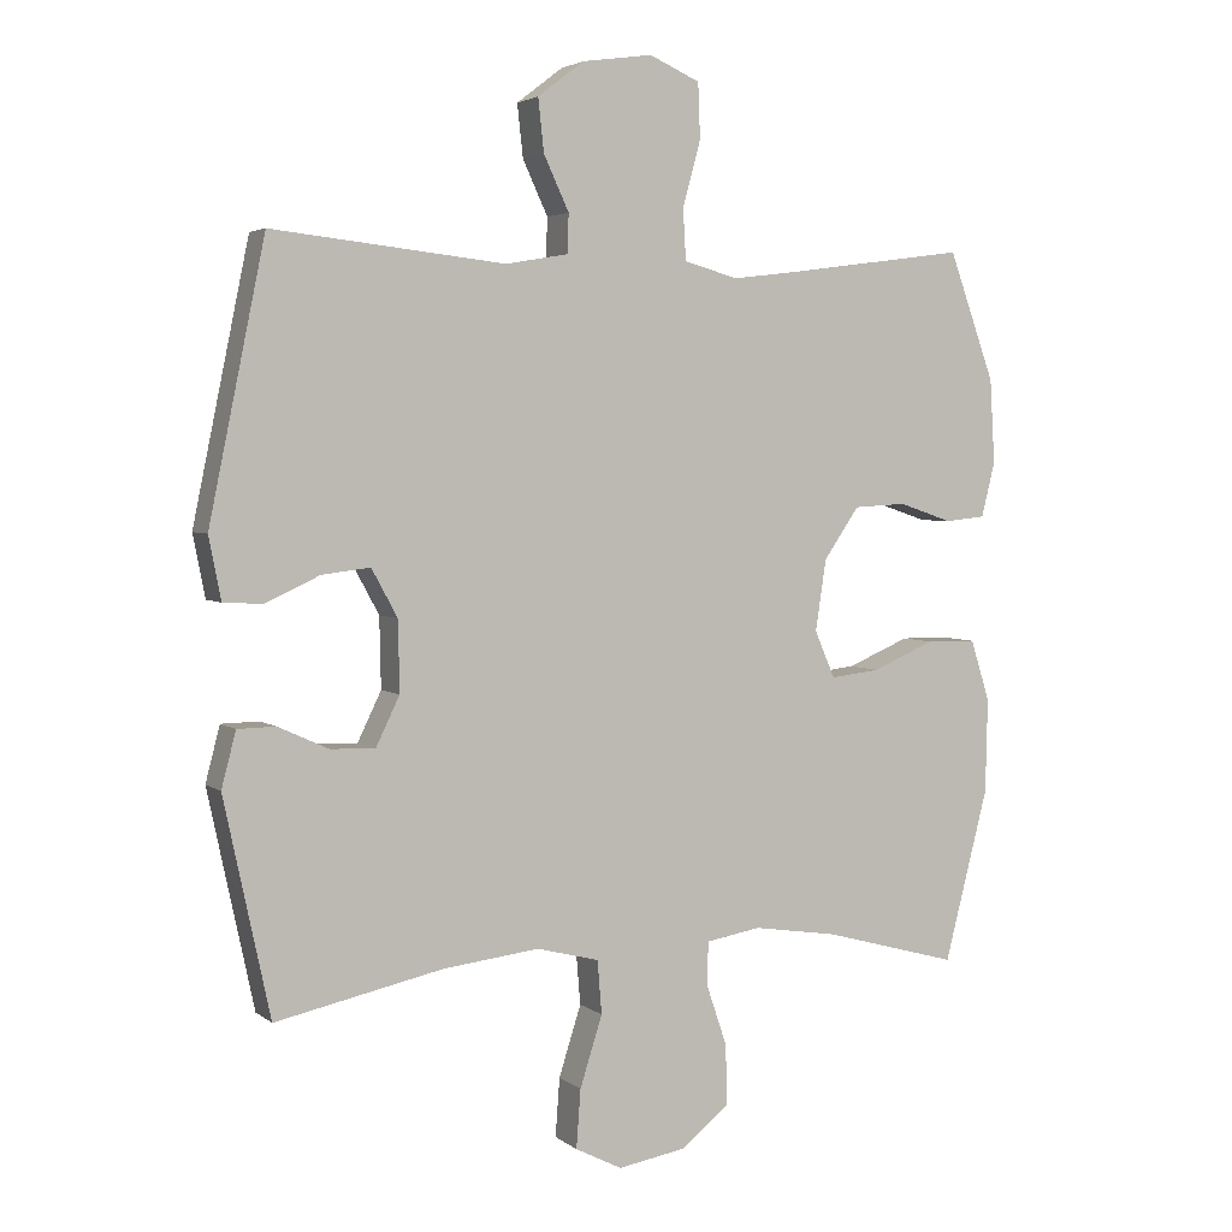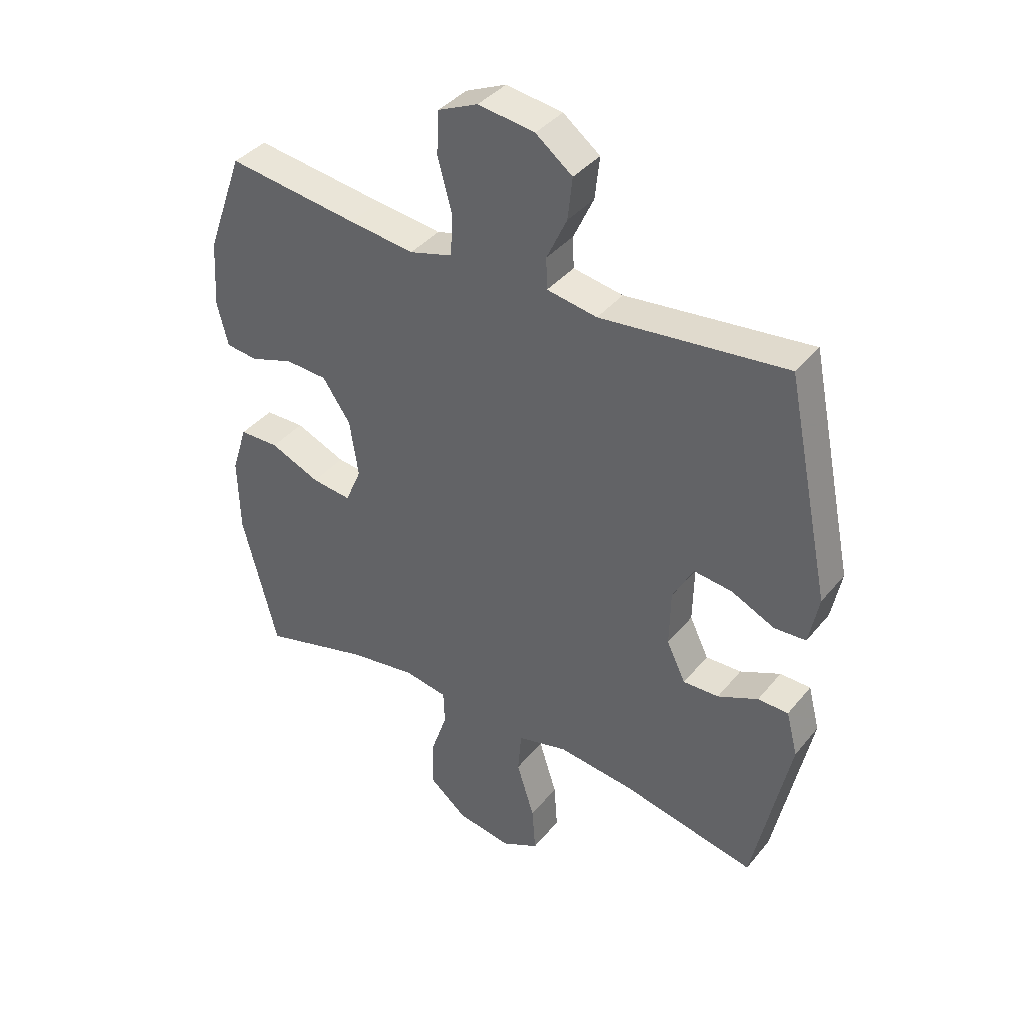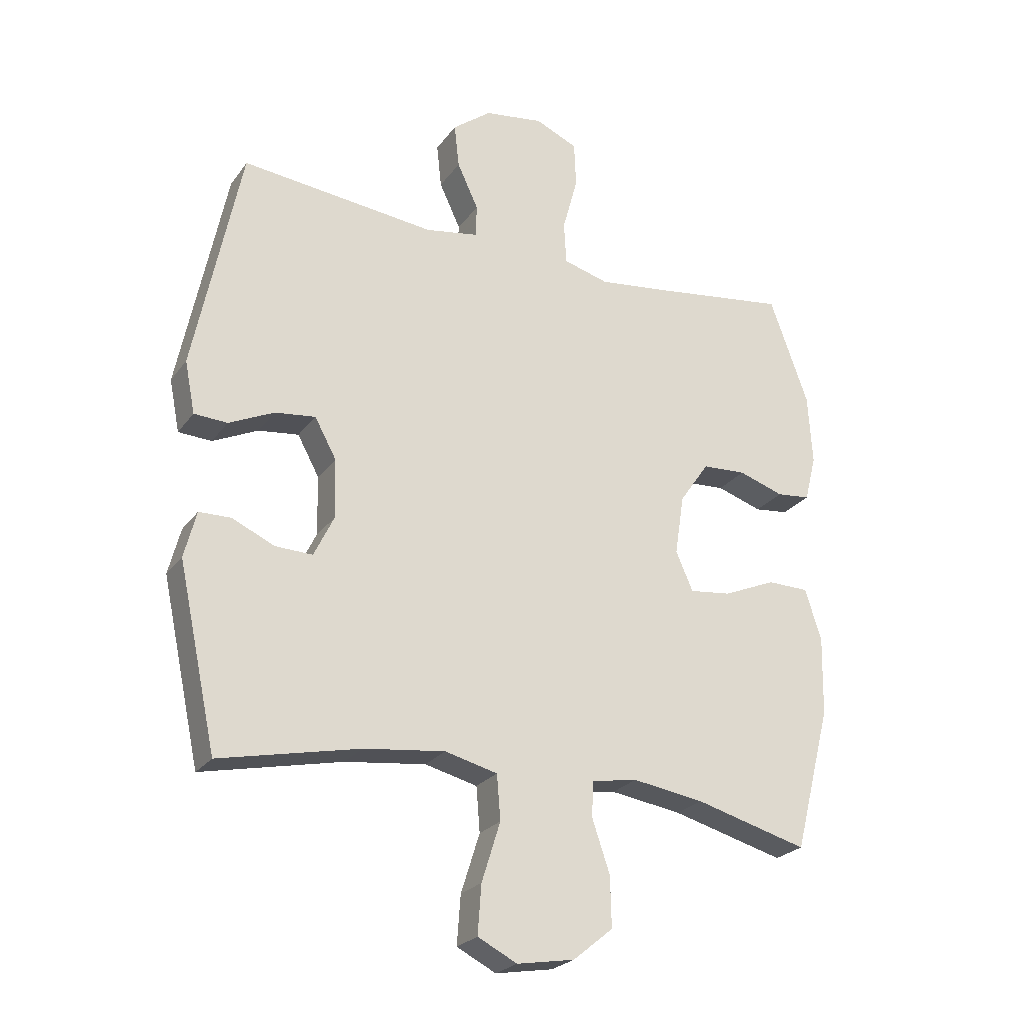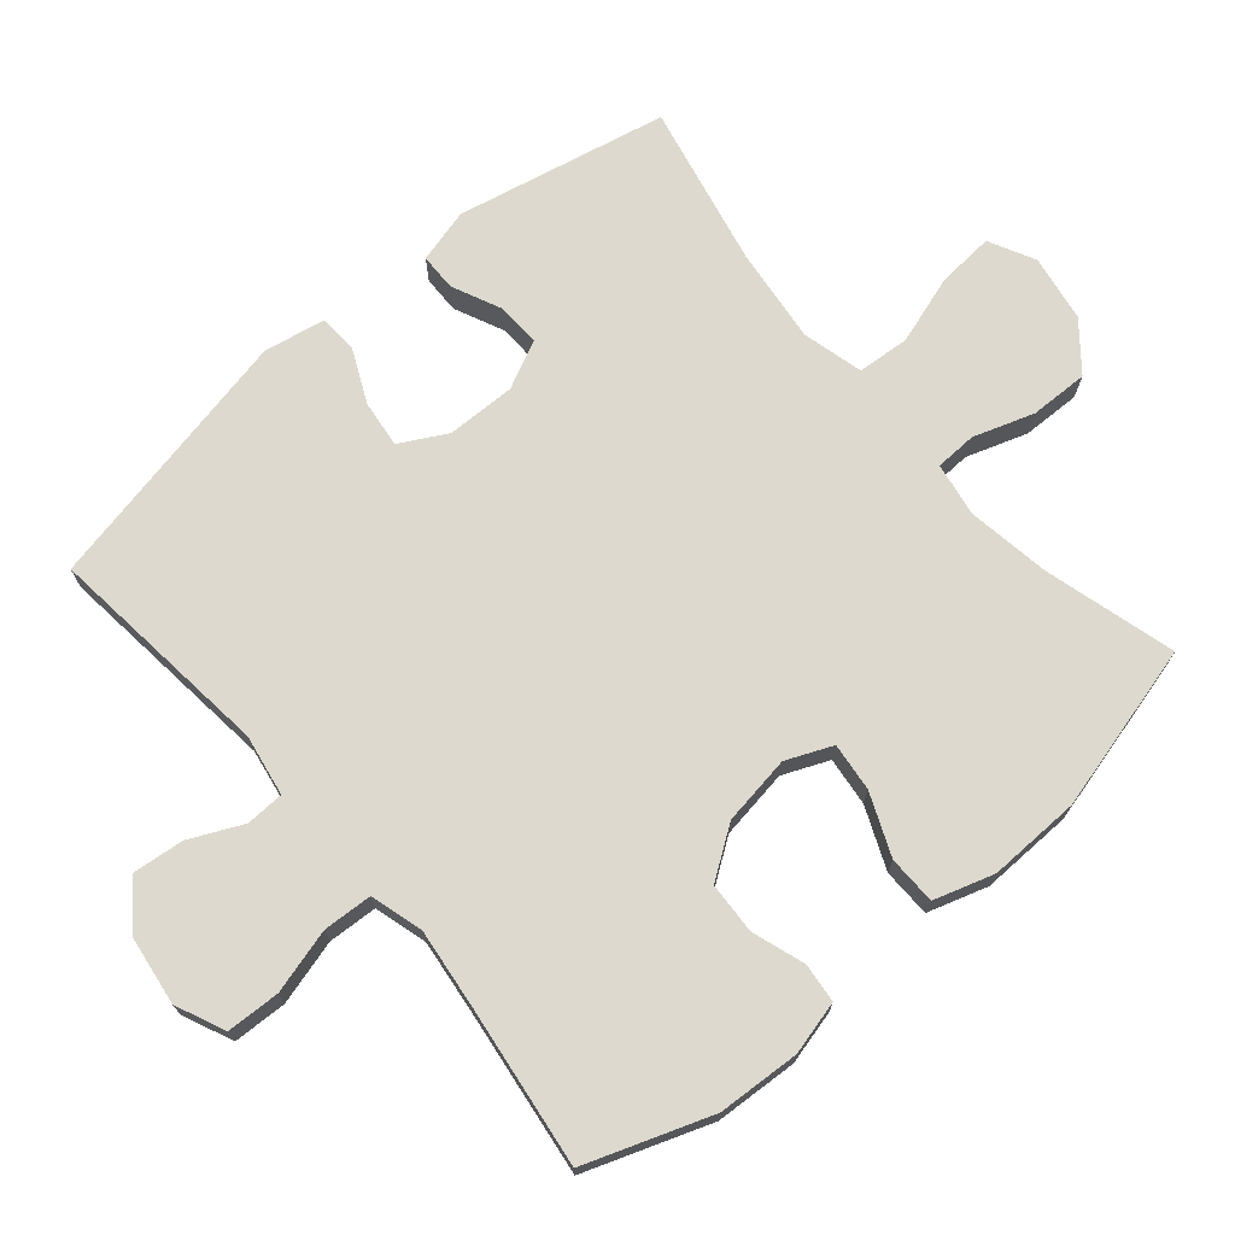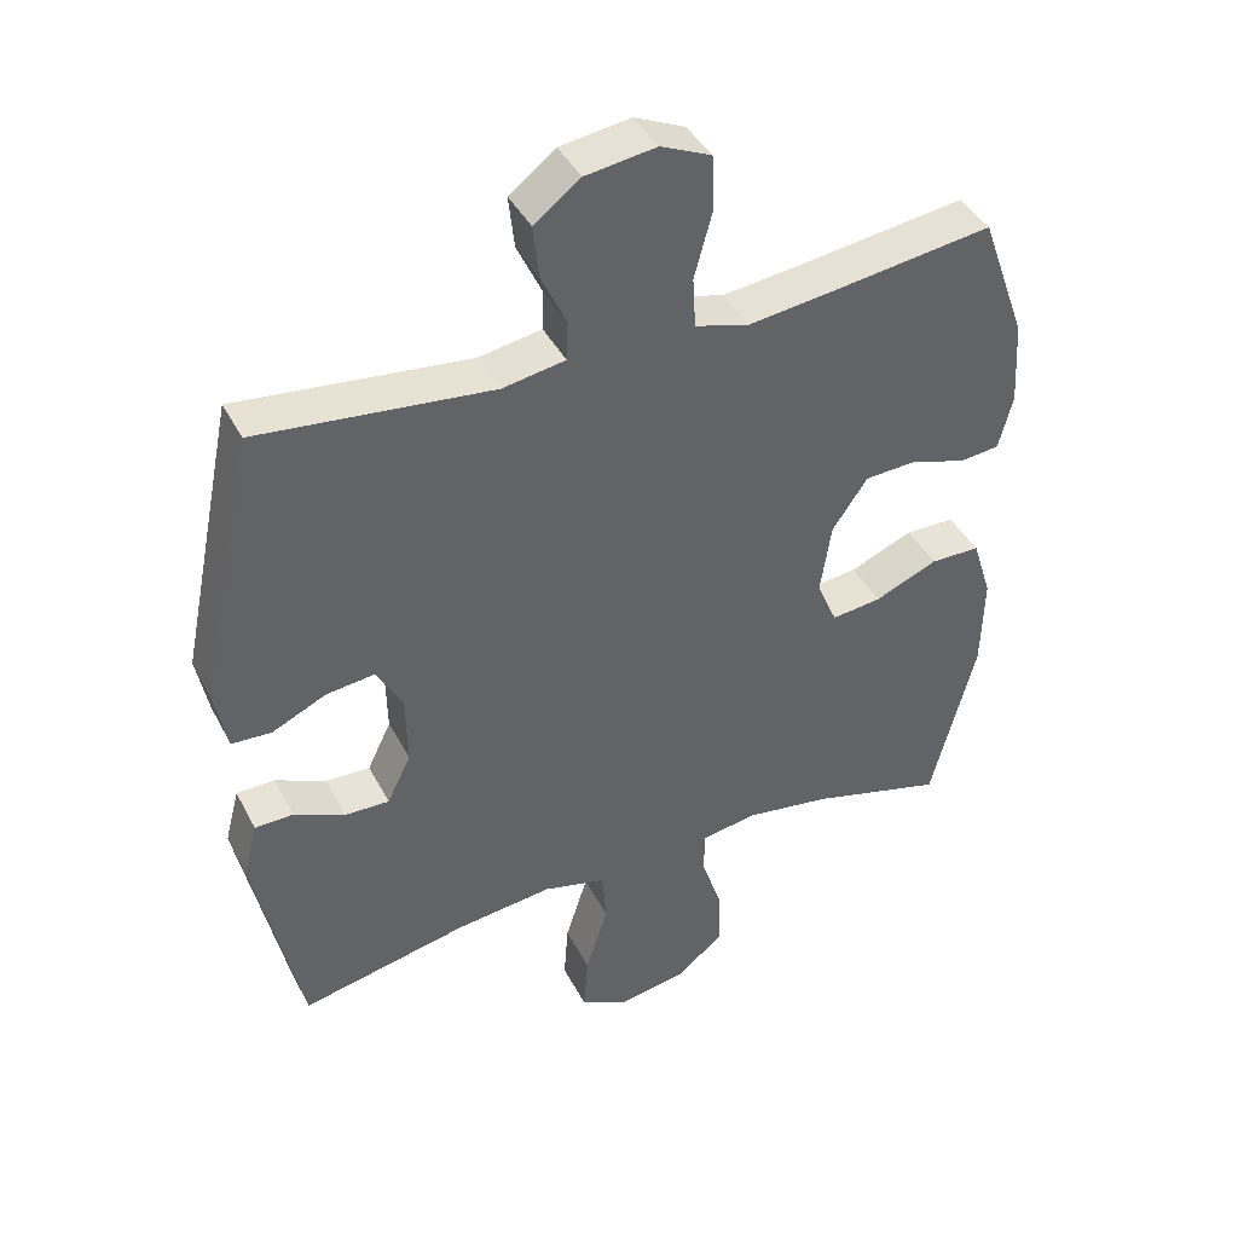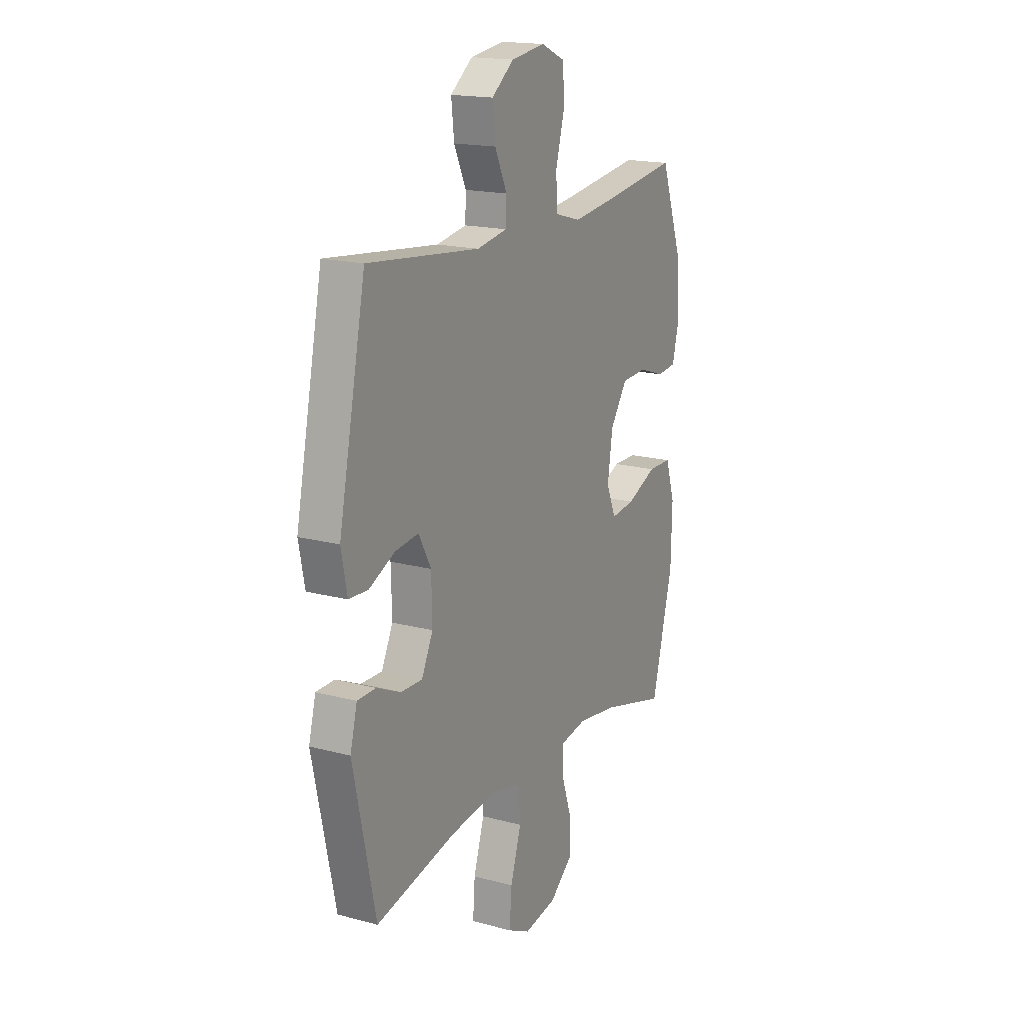
<metadata>
{"format":"obj","ext":"obj","renderer":"f3d","projection":"perspective","resolution":1024,"background":"white","views":[{"elev":3.6,"azim":-24.9,"up":"+Z"},{"elev":38.8,"azim":-145.2,"up":"+Z"},{"elev":-24.4,"azim":-27.1,"up":"+Z"},{"elev":71.6,"azim":49.5,"up":"+Y"},{"elev":41.7,"azim":-25.7,"up":"+Z"},{"elev":17.6,"azim":-62.2,"up":"+Z"}]}
</metadata>
<code>
v 0.5 0.07 -0.5
v 0.313 0.07 -0.449
v 0.195 0.07 -0.431
v 0.119 0.07 -0.444
v 0.117 0.07 -0.503
v 0.146 0.07 -0.589
v 0.148 0.07 -0.672
v 0.082 0.07 -0.726
v -0.013 0.07 -0.742
v -0.078 0.07 -0.709
v -0.072 0.07 -0.628
v -0.041 0.07 -0.53
v -0.047 0.07 -0.456
v -0.134 0.07 -0.434
v -0.268 0.07 -0.45
v -0.5 0.07 -0.5
v -0.564 0.07 -0.201
v -0.544 0.07 -0.124
v -0.491 0.07 -0.123
v -0.421 0.07 -0.155
v -0.359 0.07 -0.157
v -0.326 0.07 -0.089
v -0.328 0.07 0.009
v -0.364 0.07 0.075
v -0.431 0.07 0.067
v -0.506 0.07 0.032
v -0.561 0.07 0.035
v -0.578 0.07 0.121
v -0.5 0.07 0.5
v -0.177 0.07 0.465
v -0.09 0.07 0.48
v -0.088 0.07 0.534
v -0.123 0.07 0.609
v -0.131 0.07 0.682
v -0.067 0.07 0.731
v 0.031 0.07 0.745
v 0.101 0.07 0.714
v 0.104 0.07 0.638
v 0.079 0.07 0.546
v 0.083 0.07 0.476
v 0.158 0.07 0.455
v 0.272 0.07 0.469
v 0.5 0.07 0.5
v 0.564 0.07 0.323
v 0.571 0.07 0.206
v 0.552 0.07 0.13
v 0.496 0.07 0.124
v 0.421 0.07 0.149
v 0.348 0.07 0.145
v 0.299 0.07 0.074
v 0.284 0.07 -0.025
v 0.312 0.07 -0.09
v 0.381 0.07 -0.082
v 0.468 0.07 -0.045
v 0.537 0.07 -0.046
v 0.564 0.07 -0.131
v 0.561 0.07 -0.262
v 0.5 0 -0.5
v 0.313 0 -0.449
v 0.195 0 -0.431
v 0.119 0 -0.444
v 0.117 0 -0.503
v 0.146 0 -0.589
v 0.148 0 -0.672
v 0.082 0 -0.726
v -0.013 0 -0.742
v -0.078 0 -0.709
v -0.072 0 -0.628
v -0.041 0 -0.53
v -0.047 0 -0.456
v -0.134 0 -0.434
v -0.268 0 -0.45
v -0.5 0 -0.5
v -0.564 0 -0.201
v -0.544 0 -0.124
v -0.491 0 -0.123
v -0.421 0 -0.155
v -0.359 0 -0.157
v -0.326 0 -0.089
v -0.328 0 0.009
v -0.364 0 0.075
v -0.431 0 0.067
v -0.506 0 0.032
v -0.561 0 0.035
v -0.578 0 0.121
v -0.5 0 0.5
v -0.177 0 0.465
v -0.09 0 0.48
v -0.088 0 0.534
v -0.123 0 0.609
v -0.131 0 0.682
v -0.067 0 0.731
v 0.031 0 0.745
v 0.101 0 0.714
v 0.104 0 0.638
v 0.079 0 0.546
v 0.083 0 0.476
v 0.158 0 0.455
v 0.272 0 0.469
v 0.5 0 0.5
v 0.564 0 0.323
v 0.571 0 0.206
v 0.552 0 0.13
v 0.496 0 0.124
v 0.421 0 0.149
v 0.348 0 0.145
v 0.299 0 0.074
v 0.284 0 -0.025
v 0.312 0 -0.09
v 0.381 0 -0.082
v 0.468 0 -0.045
v 0.537 0 -0.046
v 0.564 0 -0.131
v 0.561 0 -0.262
f 57 1 2
f 56 57 2
f 55 56 2
f 54 55 2
f 53 54 2
f 52 53 2 3
f 51 52 3 4
f 50 51 4
f 46 47 48
f 45 46 48
f 44 45 48
f 43 44 48
f 42 43 48
f 41 42 48 49
f 40 41 49 50
f 37 38 39
f 36 37 39
f 35 36 39
f 34 35 39
f 33 34 39
f 32 33 39
f 31 32 39 40
f 40 50 4
f 31 40 4
f 30 31 4
f 28 29 30
f 27 28 30
f 26 27 30
f 25 26 30
f 18 19 20
f 17 18 20
f 16 17 20
f 15 16 20
f 14 15 20 21
f 13 14 21 22
f 10 11 12
f 9 10 12
f 8 9 12
f 7 8 12
f 6 7 12
f 5 6 12
f 5 12 13
f 13 22 23
f 5 13 23
f 4 5 23
f 24 25 30
f 4 23 24 30
f 59 58 114
f 59 114 113
f 59 113 112
f 59 112 111
f 59 111 110
f 60 59 110 109
f 61 60 109 108
f 61 108 107
f 105 104 103
f 105 103 102
f 105 102 101
f 105 101 100
f 105 100 99
f 106 105 99 98
f 107 106 98 97
f 96 95 94
f 96 94 93
f 96 93 92
f 96 92 91
f 96 91 90
f 96 90 89
f 97 96 89 88
f 61 107 97
f 61 97 88
f 61 88 87
f 87 86 85
f 87 85 84
f 87 84 83
f 87 83 82
f 77 76 75
f 77 75 74
f 77 74 73
f 77 73 72
f 78 77 72 71
f 79 78 71 70
f 69 68 67
f 69 67 66
f 69 66 65
f 69 65 64
f 69 64 63
f 69 63 62
f 70 69 62
f 80 79 70
f 80 70 62
f 80 62 61
f 87 82 81
f 87 81 80 61
f 1 58 59 2
f 2 59 60 3
f 3 60 61 4
f 4 61 62 5
f 5 62 63 6
f 6 63 64 7
f 7 64 65 8
f 8 65 66 9
f 9 66 67 10
f 10 67 68 11
f 11 68 69 12
f 12 69 70 13
f 13 70 71 14
f 14 71 72 15
f 15 72 73 16
f 16 73 74 17
f 17 74 75 18
f 18 75 76 19
f 19 76 77 20
f 20 77 78 21
f 21 78 79 22
f 22 79 80 23
f 23 80 81 24
f 24 81 82 25
f 25 82 83 26
f 26 83 84 27
f 27 84 85 28
f 28 85 86 29
f 29 86 87 30
f 30 87 88 31
f 31 88 89 32
f 32 89 90 33
f 33 90 91 34
f 34 91 92 35
f 35 92 93 36
f 36 93 94 37
f 37 94 95 38
f 38 95 96 39
f 39 96 97 40
f 40 97 98 41
f 41 98 99 42
f 42 99 100 43
f 43 100 101 44
f 44 101 102 45
f 45 102 103 46
f 46 103 104 47
f 47 104 105 48
f 48 105 106 49
f 49 106 107 50
f 50 107 108 51
f 51 108 109 52
f 52 109 110 53
f 53 110 111 54
f 54 111 112 55
f 55 112 113 56
f 56 113 114 57
f 57 114 58 1

</code>
